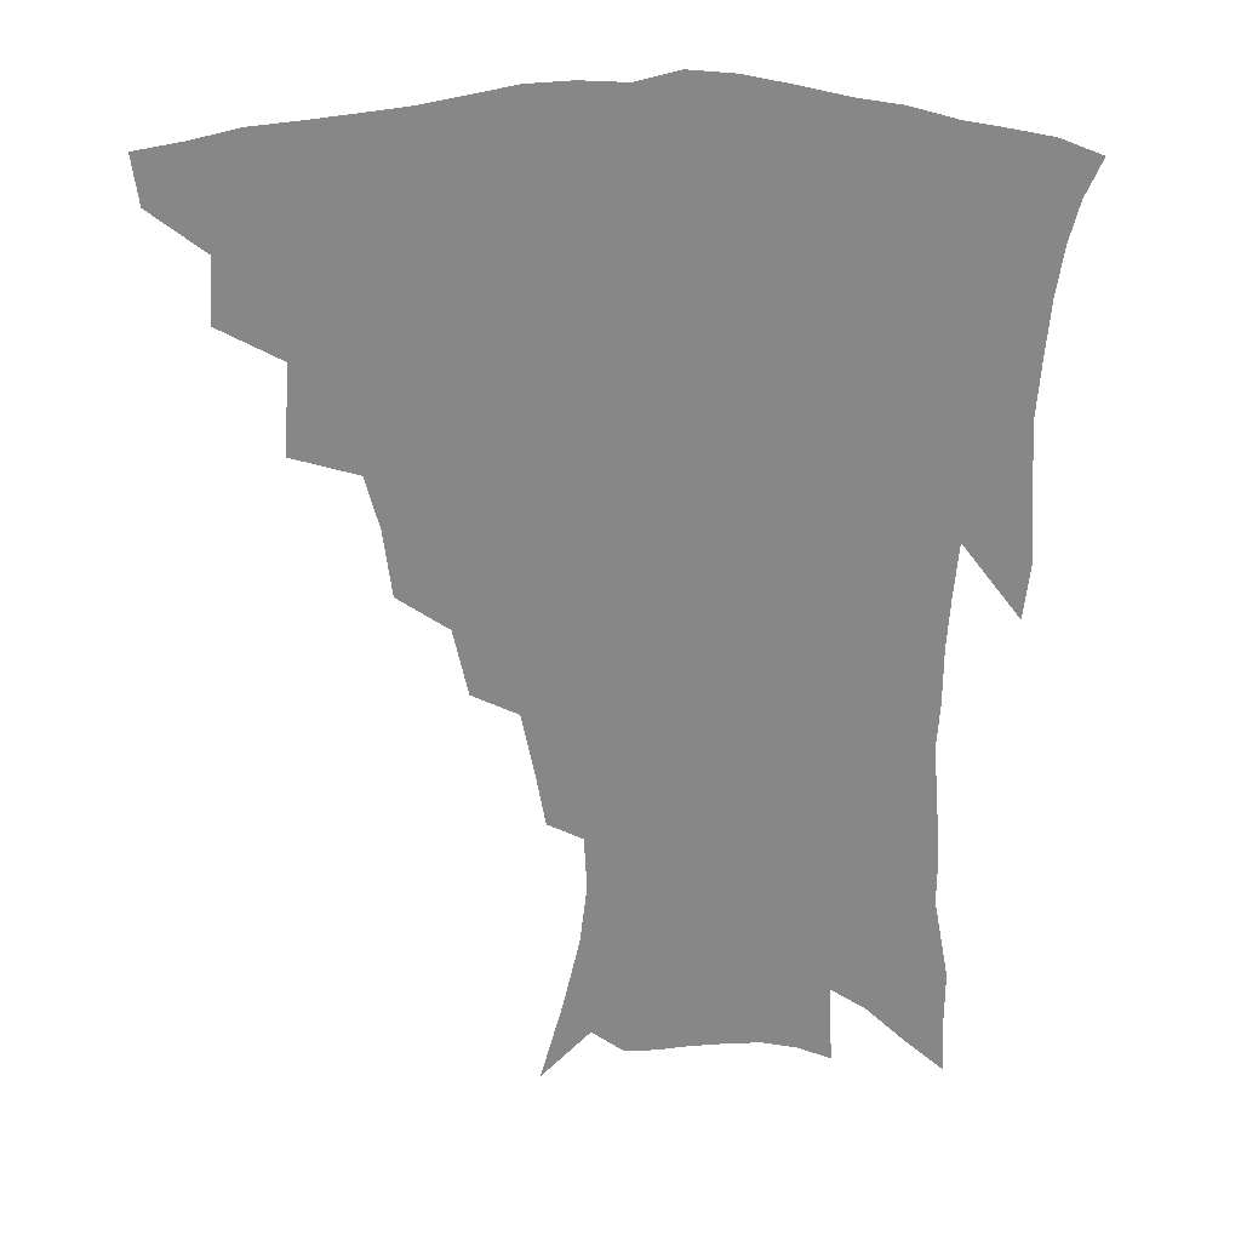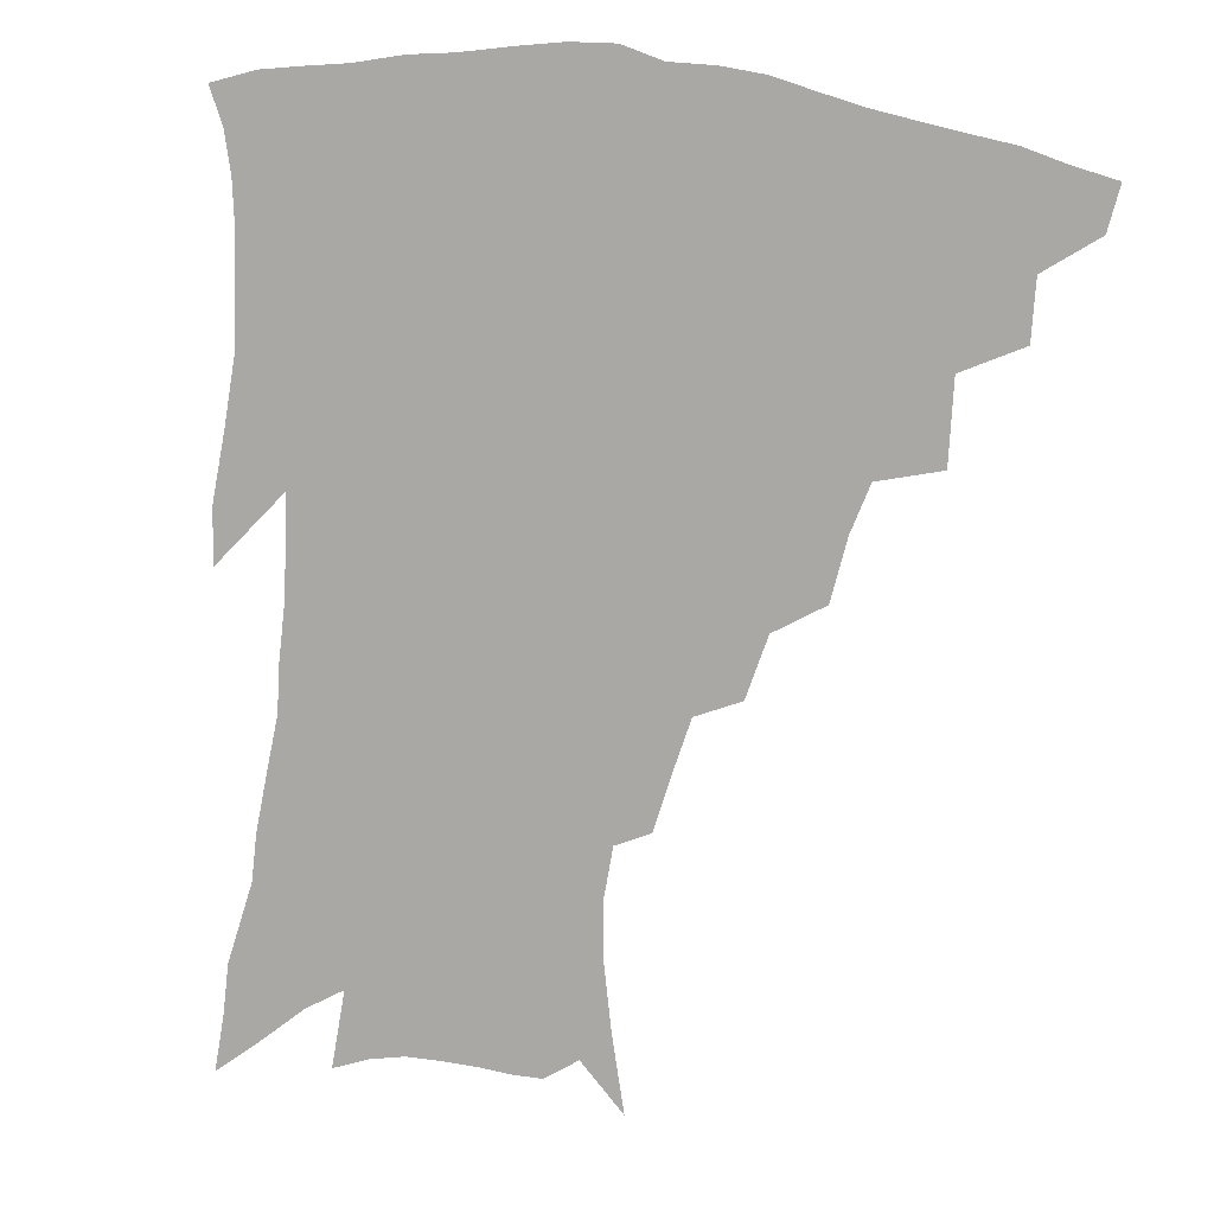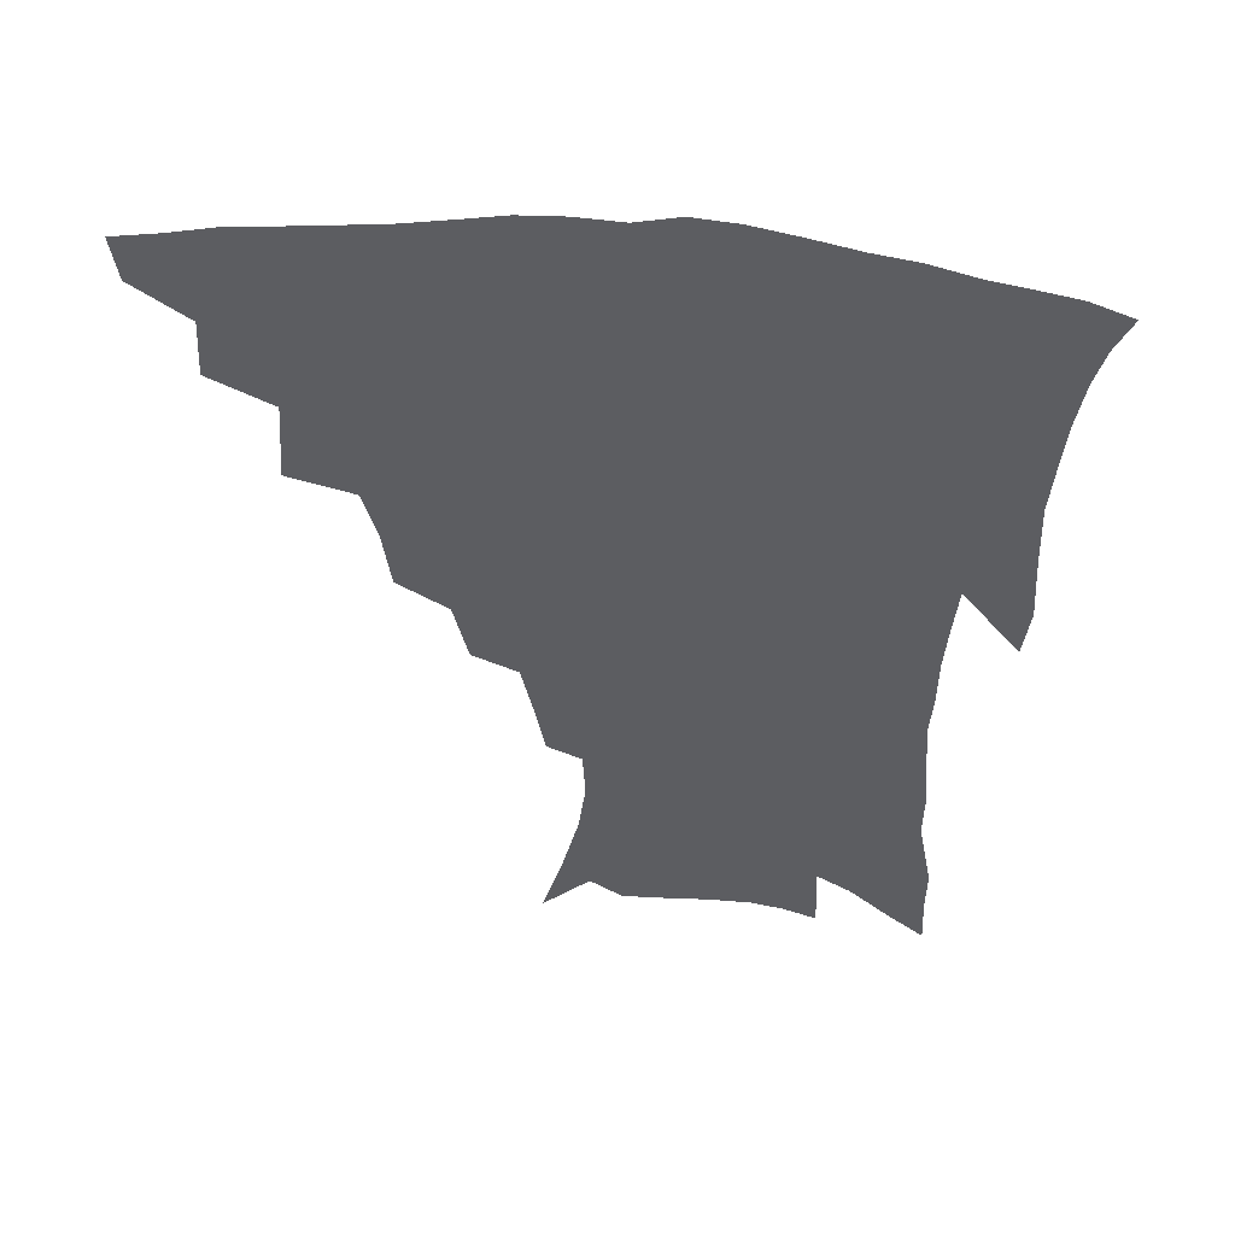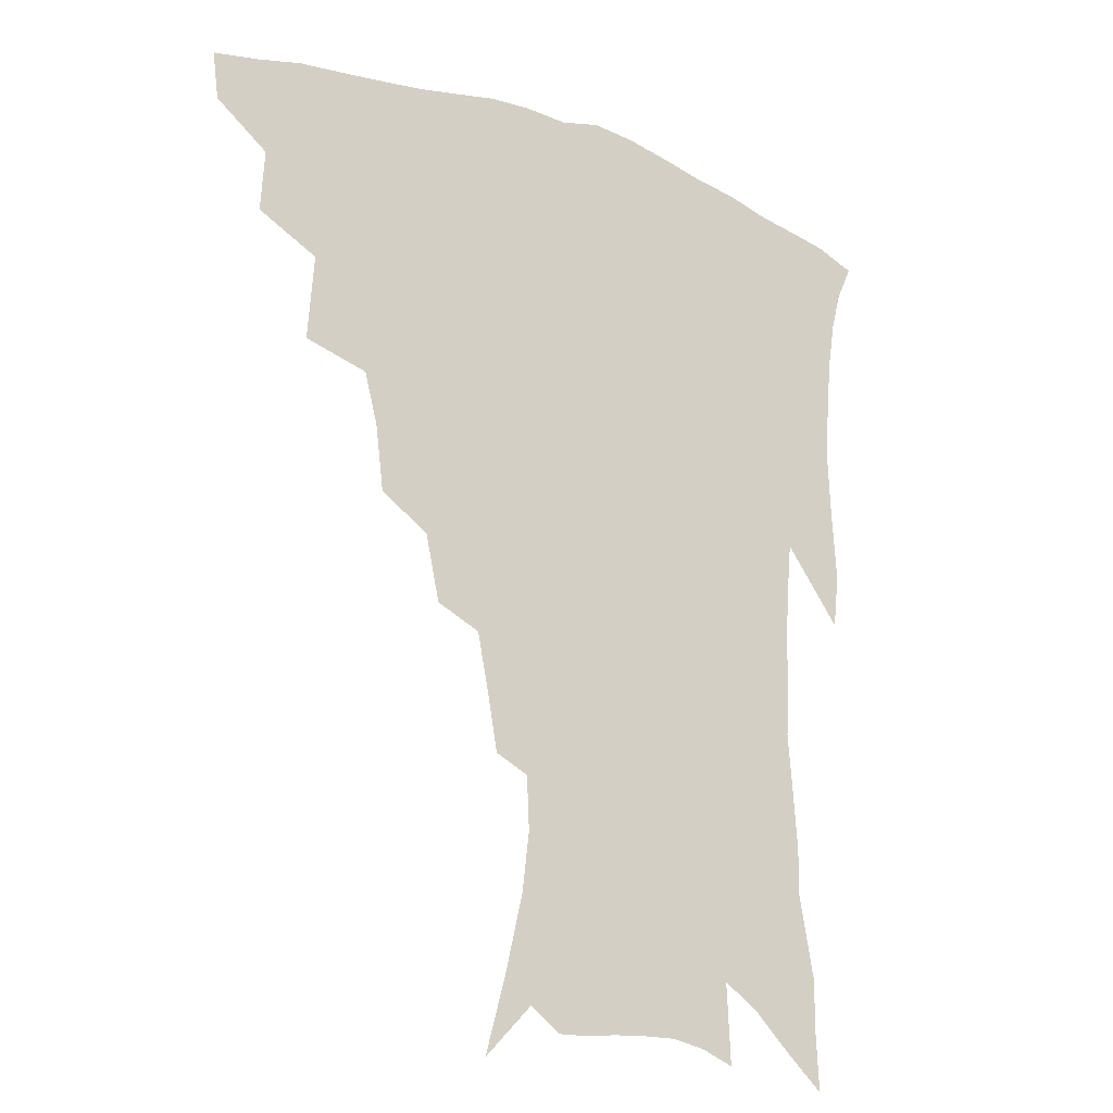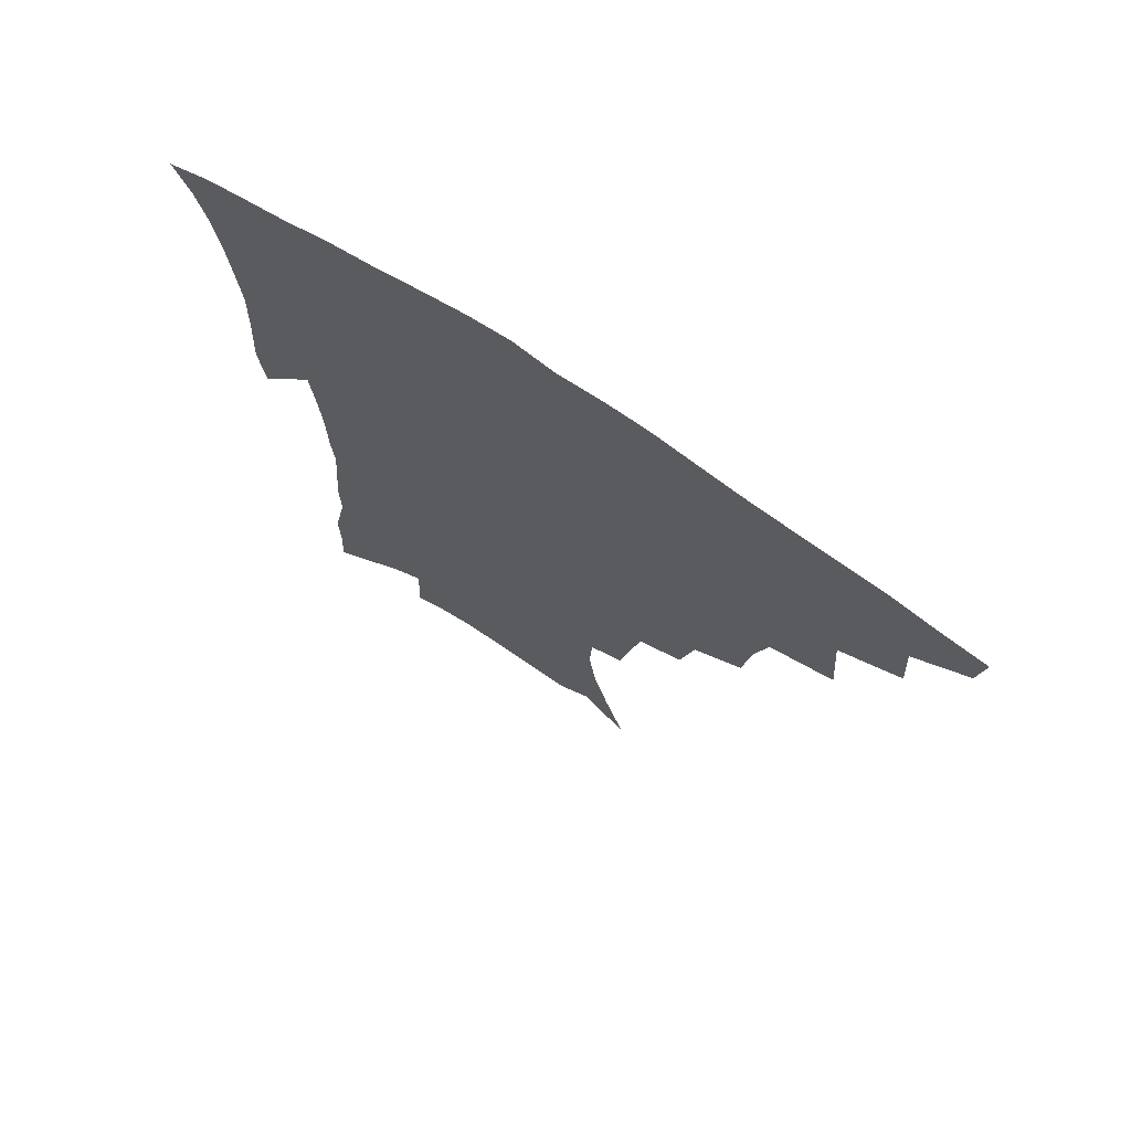
<metadata>
{"format":"obj","ext":"obj","renderer":"f3d","projection":"perspective","resolution":1024,"background":"white","views":[{"elev":27.6,"azim":-2.0,"up":"+Y"},{"elev":-75.0,"azim":173.0,"up":"+Z"},{"elev":52.6,"azim":5.5,"up":"+Y"},{"elev":-19.7,"azim":-34.1,"up":"+Y"},{"elev":72.5,"azim":-146.4,"up":"+Y"}]}
</metadata>
<code>
v 440.1 410.5 0
v 438 426.1 0
v 456.4 376.3 0
v 457.7 396.9 0
v 456.5 413.4 0
v 453.5 428.9 0
v 474.5 336.9 0
v 476.6 365.5 0
v 476.2 384.9 0
v 473.5 400.3 0
v 471.3 415.9 0
v 468.6 432.5 0
v 503.1 292.3 0
v 500.3 313.9 0
v 495.9 330.8 0
v 494 352.7 0
v 493.4 372.6 0
v 491.7 388.8 0
v 488.9 403.4 0
v 486.2 418.5 0
v 484 434.1 0
v 524.1 259.6 0
v 519.4 281.3 0
v 515.1 299.7 0
v 515.4 329.1 0
v 510.6 341 0
v 510.1 361.4 0
v 508 376.5 0
v 505.8 391.2 0
v 503.8 405.7 0
v 501.7 420.1 0
v 499.1 436 0
v 546.1 214.7 0
v 543 232.2 0
v 538.9 252.7 0
v 534.6 274 0
v 530.9 292.4 0
v 529.1 314.7 0
v 527.8 334.9 0
v 524.7 347.7 0
v 524.6 366.4 0
v 522.2 379.7 0
v 520.2 393.7 0
v 518.1 407.9 0
v 515.9 422.5 0
v 513.7 437.8 0
v 543 121 0
v 550.2 147.5 0
v 555.8 171.8 0
v 558.2 191.4 0
v 557.4 209.1 0
v 555 228.9 0
v 551.8 245.5 0
v 548.4 265.1 0
v 545.2 282.4 0
v 543.3 304 0
v 541.2 320.5 0
v 539.8 337.7 0
v 538.7 353.6 0
v 537.8 368.6 0
v 536.2 382.3 0
v 533.9 395.8 0
v 532.4 409.8 0
v 530.3 424.5 0
v 528.1 440.6 0
v 559.2 137.8 0
v 565 163.5 0
v 567.6 184.7 0
v 567.1 199.8 0
v 566 219.7 0
v 564 239.5 0
v 561.2 255.2 0
v 558.3 271.4 0
v 556.2 290.9 0
v 554.7 309.3 0
v 553.5 326.3 0
v 552.5 341.9 0
v 551.6 356.6 0
v 551.6 372 0
v 550.1 384.3 0
v 548.3 397.5 0
v 546.8 411.3 0
v 544.4 427 0
v 542.3 443.5 0
v 569.7 130.1 0
v 572.4 148.8 0
v 575.9 172.3 0
v 576.9 191.6 0
v 576.3 209.6 0
v 575 227.7 0
v 573 245.3 0
v 570.8 261.4 0
v 568.9 279.8 0
v 567.5 297.9 0
v 566 312.8 0
v 565.3 329.5 0
v 564.8 344.8 0
v 564 358.2 0
v 563.9 372.9 0
v 563 385.5 0
v 561.9 398.5 0
v 561.4 411.8 0
v 559.6 426.3 0
v 556.7 444.3 0
v 579.6 130.4 0
v 583.9 157.3 0
v 585.6 178 0
v 585.5 193.1 0
v 585.2 217 0
v 583.8 230.1 0
v 582.2 248.4 0
v 580.5 265.3 0
v 579.1 283.1 0
v 578.1 301.1 0
v 577.6 317.7 0
v 576.5 329.9 0
v 576.5 346.1 0
v 576.4 359.8 0
v 576.3 373.5 0
v 576 386.3 0
v 575.5 399.2 0
v 574.9 412.5 0
v 573.5 427 0
v 571.4 443.6 0
v 590.5 131.6 0
v 593.9 160.2 0
v 594.8 180.8 0
v 594.5 197.3 0
v 593.9 216.7 0
v 592.8 231.1 0
v 591.4 251.9 0
v 590.3 269.4 0
v 589.4 286 0
v 588.7 301.9 0
v 588.5 319.6 0
v 588.5 333.9 0
v 588.7 348.6 0
v 588.8 361.4 0
v 589 374.3 0
v 589.3 387 0
v 589.2 399.6 0
v 588.6 412.7 0
v 587.2 428.2 0
v 585.2 446.9 0
v 601.7 132.2 0
v 603.6 161.1 0
v 603.9 182.1 0
v 603.6 203.2 0
v 602.9 218 0
v 601.9 235.3 0
v 600.8 253.3 0
v 600 270.2 0
v 599.5 287.3 0
v 599.2 303.6 0
v 599.2 319.9 0
v 599.5 333.5 0
v 600 348 0
v 600.5 360.8 0
v 601.3 374.4 0
v 602 387.1 0
v 602.3 399.7 0
v 601.9 413.3 0
v 601.3 427.8 0
v 599.6 445.7 0
v 613 132.4 0
v 613.4 160.5 0
v 613.2 181.8 0
v 612.9 199.3 0
v 612 218.1 0
v 611 237.7 0
v 610.2 255.7 0
v 609.9 269.6 0
v 609.5 287.7 0
v 609.6 303.2 0
v 609.9 319.3 0
v 610.6 334.5 0
v 611.2 347.7 0
v 612.2 361.3 0
v 613.3 374.1 0
v 614.5 386.9 0
v 615.2 399.2 0
v 615.9 412 0
v 615.4 426.8 0
v 614.8 442.5 0
v 624.2 130.1 0
v 623.5 156.6 0
v 622.8 178.2 0
v 622.2 197 0
v 621 217.5 0
v 620.2 236.5 0
v 619.8 252.7 0
v 619.6 269.3 0
v 619.7 284.7 0
v 620 300.7 0
v 620.6 315.9 0
v 621.2 332.9 0
v 622.3 347 0
v 623.6 359.9 0
v 624.9 373.5 0
v 626.5 386.1 0
v 627.8 398.2 0
v 629.2 410.7 0
v 630.2 424 0
v 630.3 438.9 0
v 635.2 125.7 0
v 634 152.2 0
v 632.8 174 0
v 631.6 194.7 0
v 630.4 214.6 0
v 629.5 233.5 0
v 629.7 248.3 0
v 629.1 267.1 0
v 629.8 281.6 0
v 630.3 297.3 0
v 631.2 312.3 0
v 631.9 329.8 0
v 633 345.6 0
v 634.8 357.7 0
v 636.5 370.7 0
v 638.3 384.6 0
v 640.8 397.3 0
v 642.6 408.8 0
v 644.1 421.3 0
v 644.3 436.6 0
v 645.5 144.5 0
v 643.8 166.1 0
v 642.5 186.2 0
v 640.4 208.9 0
v 639.8 226.6 0
v 639.9 242.2 0
v 639.6 260.1 0
v 639.9 276.6 0
v 640.4 293.8 0
v 641.3 310.4 0
v 642.9 325.1 0
v 644.1 341 0
v 645.8 355.8 0
v 647.7 369.1 0
v 649.9 382.6 0
v 652.3 395 0
v 654.6 406.9 0
v 657 419.1 0
v 659.3 432.4 0
v 658.5 131.8 0
v 655.5 156.7 0
v 653.5 178.5 0
v 651.8 198.8 0
v 650.7 217.4 0
v 650.2 235 0
v 650.4 251.2 0
v 650.2 269.8 0
v 650.7 287.1 0
v 652.1 303.2 0
v 653.9 318.8 0
v 655.3 335.3 0
v 656.7 352 0
v 658.5 367.4 0
v 661.1 379.9 0
v 663.7 392.8 0
v 666.5 404.3 0
v 669.4 416.3 0
v 672.5 430 0
v 671.2 120.2 0
v 670.3 139.7 0
v 670.4 156.6 0
v 665.4 184 0
v 665.5 199.6 0
v 664.2 218.5 0
v 662.5 238.6 0
v 663.5 253.9 0
v 663.6 272.3 0
v 664.8 289.4 0
v 666.3 307 0
v 667.2 326.2 0
v 669.1 342.6 0
v 670.6 359.3 0
v 672.4 374.9 0
v 674.7 389.4 0
v 678.1 401.4 0
v 681.2 413.1 0
v 685.5 427.3 0
v 685.4 281.7 0
v 687.4 299.7 0
v 685.8 323.5 0
v 684.8 345.9 0
v 686.1 363.5 0
v 687.7 380.9 0
v 690.1 396.9 0
v 693.5 409.8 0
v 698.9 421.9 0
f 4 5 1
f 1 5 2
f 5 6 2
f 8 9 3
f 3 9 4
f 9 10 4
f 4 10 5
f 10 11 5
f 5 11 6
f 11 12 6
f 15 16 7
f 7 16 8
f 16 17 8
f 8 17 9
f 17 18 9
f 9 18 10
f 18 19 10
f 10 19 11
f 19 20 11
f 11 20 12
f 20 21 12
f 23 24 13
f 13 24 14
f 24 25 14
f 14 25 15
f 25 26 15
f 15 26 16
f 26 27 16
f 16 27 17
f 27 28 17
f 17 28 18
f 28 29 18
f 18 29 19
f 29 30 19
f 19 30 20
f 30 31 20
f 20 31 21
f 31 32 21
f 35 36 22
f 22 36 23
f 36 37 23
f 23 37 24
f 37 38 24
f 24 38 25
f 38 39 25
f 25 39 26
f 39 40 26
f 26 40 27
f 40 41 27
f 27 41 28
f 41 42 28
f 28 42 29
f 42 43 29
f 29 43 30
f 43 44 30
f 30 44 31
f 44 45 31
f 31 45 32
f 45 46 32
f 51 52 33
f 33 52 34
f 52 53 34
f 34 53 35
f 53 54 35
f 35 54 36
f 54 55 36
f 36 55 37
f 55 56 37
f 37 56 38
f 56 57 38
f 38 57 39
f 57 58 39
f 39 58 40
f 58 59 40
f 40 59 41
f 59 60 41
f 41 60 42
f 60 61 42
f 42 61 43
f 61 62 43
f 43 62 44
f 62 63 44
f 44 63 45
f 63 64 45
f 45 64 46
f 64 65 46
f 47 66 48
f 66 67 48
f 48 67 49
f 67 68 49
f 49 68 50
f 68 69 50
f 50 69 51
f 69 70 51
f 51 70 52
f 70 71 52
f 52 71 53
f 71 72 53
f 53 72 54
f 72 73 54
f 54 73 55
f 73 74 55
f 55 74 56
f 74 75 56
f 56 75 57
f 75 76 57
f 57 76 58
f 76 77 58
f 58 77 59
f 77 78 59
f 59 78 60
f 78 79 60
f 60 79 61
f 79 80 61
f 61 80 62
f 80 81 62
f 62 81 63
f 81 82 63
f 63 82 64
f 82 83 64
f 64 83 65
f 83 84 65
f 85 86 66
f 66 86 67
f 86 87 67
f 67 87 68
f 87 88 68
f 68 88 69
f 88 89 69
f 69 89 70
f 89 90 70
f 70 90 71
f 90 91 71
f 71 91 72
f 91 92 72
f 72 92 73
f 92 93 73
f 73 93 74
f 93 94 74
f 74 94 75
f 94 95 75
f 75 95 76
f 95 96 76
f 76 96 77
f 96 97 77
f 77 97 78
f 97 98 78
f 78 98 79
f 98 99 79
f 79 99 80
f 99 100 80
f 80 100 81
f 100 101 81
f 81 101 82
f 101 102 82
f 82 102 83
f 102 103 83
f 83 103 84
f 103 104 84
f 85 105 86
f 105 106 86
f 86 106 87
f 106 107 87
f 87 107 88
f 107 108 88
f 88 108 89
f 108 109 89
f 89 109 90
f 109 110 90
f 90 110 91
f 110 111 91
f 91 111 92
f 111 112 92
f 92 112 93
f 112 113 93
f 93 113 94
f 113 114 94
f 94 114 95
f 114 115 95
f 95 115 96
f 115 116 96
f 96 116 97
f 116 117 97
f 97 117 98
f 117 118 98
f 98 118 99
f 118 119 99
f 99 119 100
f 119 120 100
f 100 120 101
f 120 121 101
f 101 121 102
f 121 122 102
f 102 122 103
f 122 123 103
f 103 123 104
f 123 124 104
f 105 125 106
f 125 126 106
f 106 126 107
f 126 127 107
f 107 127 108
f 127 128 108
f 108 128 109
f 128 129 109
f 109 129 110
f 129 130 110
f 110 130 111
f 130 131 111
f 111 131 112
f 131 132 112
f 112 132 113
f 132 133 113
f 113 133 114
f 133 134 114
f 114 134 115
f 134 135 115
f 115 135 116
f 135 136 116
f 116 136 117
f 136 137 117
f 117 137 118
f 137 138 118
f 118 138 119
f 138 139 119
f 119 139 120
f 139 140 120
f 120 140 121
f 140 141 121
f 121 141 122
f 141 142 122
f 122 142 123
f 142 143 123
f 123 143 124
f 143 144 124
f 125 145 126
f 145 146 126
f 126 146 127
f 146 147 127
f 127 147 128
f 147 148 128
f 128 148 129
f 148 149 129
f 129 149 130
f 149 150 130
f 130 150 131
f 150 151 131
f 131 151 132
f 151 152 132
f 132 152 133
f 152 153 133
f 133 153 134
f 153 154 134
f 134 154 135
f 154 155 135
f 135 155 136
f 155 156 136
f 136 156 137
f 156 157 137
f 137 157 138
f 157 158 138
f 138 158 139
f 158 159 139
f 139 159 140
f 159 160 140
f 140 160 141
f 160 161 141
f 141 161 142
f 161 162 142
f 142 162 143
f 162 163 143
f 143 163 144
f 163 164 144
f 145 165 146
f 165 166 146
f 146 166 147
f 166 167 147
f 147 167 148
f 167 168 148
f 148 168 149
f 168 169 149
f 149 169 150
f 169 170 150
f 150 170 151
f 170 171 151
f 151 171 152
f 171 172 152
f 152 172 153
f 172 173 153
f 153 173 154
f 173 174 154
f 154 174 155
f 174 175 155
f 155 175 156
f 175 176 156
f 156 176 157
f 176 177 157
f 157 177 158
f 177 178 158
f 158 178 159
f 178 179 159
f 159 179 160
f 179 180 160
f 160 180 161
f 180 181 161
f 161 181 162
f 181 182 162
f 162 182 163
f 182 183 163
f 163 183 164
f 183 184 164
f 165 185 166
f 185 186 166
f 166 186 167
f 186 187 167
f 167 187 168
f 187 188 168
f 168 188 169
f 188 189 169
f 169 189 170
f 189 190 170
f 170 190 171
f 190 191 171
f 171 191 172
f 191 192 172
f 172 192 173
f 192 193 173
f 173 193 174
f 193 194 174
f 174 194 175
f 194 195 175
f 175 195 176
f 195 196 176
f 176 196 177
f 196 197 177
f 177 197 178
f 197 198 178
f 178 198 179
f 198 199 179
f 179 199 180
f 199 200 180
f 180 200 181
f 200 201 181
f 181 201 182
f 201 202 182
f 182 202 183
f 202 203 183
f 183 203 184
f 203 204 184
f 185 205 186
f 205 206 186
f 186 206 187
f 206 207 187
f 187 207 188
f 207 208 188
f 188 208 189
f 208 209 189
f 189 209 190
f 209 210 190
f 190 210 191
f 210 211 191
f 191 211 192
f 211 212 192
f 192 212 193
f 212 213 193
f 193 213 194
f 213 214 194
f 194 214 195
f 214 215 195
f 195 215 196
f 215 216 196
f 196 216 197
f 216 217 197
f 197 217 198
f 217 218 198
f 198 218 199
f 218 219 199
f 199 219 200
f 219 220 200
f 200 220 201
f 220 221 201
f 201 221 202
f 221 222 202
f 202 222 203
f 222 223 203
f 203 223 204
f 223 224 204
f 206 225 207
f 225 226 207
f 207 226 208
f 226 227 208
f 208 227 209
f 227 228 209
f 209 228 210
f 228 229 210
f 210 229 211
f 229 230 211
f 211 230 212
f 230 231 212
f 212 231 213
f 231 232 213
f 213 232 214
f 232 233 214
f 214 233 215
f 233 234 215
f 215 234 216
f 234 235 216
f 216 235 217
f 235 236 217
f 217 236 218
f 236 237 218
f 218 237 219
f 237 238 219
f 219 238 220
f 238 239 220
f 220 239 221
f 239 240 221
f 221 240 222
f 240 241 222
f 222 241 223
f 241 242 223
f 223 242 224
f 242 243 224
f 225 244 226
f 244 245 226
f 226 245 227
f 245 246 227
f 227 246 228
f 246 247 228
f 228 247 229
f 247 248 229
f 229 248 230
f 248 249 230
f 230 249 231
f 249 250 231
f 231 250 232
f 250 251 232
f 232 251 233
f 251 252 233
f 233 252 234
f 252 253 234
f 234 253 235
f 253 254 235
f 235 254 236
f 254 255 236
f 236 255 237
f 255 256 237
f 237 256 238
f 256 257 238
f 238 257 239
f 257 258 239
f 239 258 240
f 258 259 240
f 240 259 241
f 259 260 241
f 241 260 242
f 260 261 242
f 242 261 243
f 261 262 243
f 244 263 245
f 263 264 245
f 245 264 246
f 264 265 246
f 246 265 247
f 265 266 247
f 247 266 248
f 266 267 248
f 248 267 249
f 267 268 249
f 249 268 250
f 268 269 250
f 250 269 251
f 269 270 251
f 251 270 252
f 270 271 252
f 252 271 253
f 271 272 253
f 253 272 254
f 272 273 254
f 254 273 255
f 273 274 255
f 255 274 256
f 274 275 256
f 256 275 257
f 275 276 257
f 257 276 258
f 276 277 258
f 258 277 259
f 277 278 259
f 259 278 260
f 278 279 260
f 260 279 261
f 279 280 261
f 261 280 262
f 280 281 262
f 273 282 274
f 282 283 274
f 274 283 275
f 283 284 275
f 275 284 276
f 284 285 276
f 276 285 277
f 285 286 277
f 277 286 278
f 286 287 278
f 278 287 279
f 287 288 279
f 279 288 280
f 288 289 280
f 280 289 281
f 289 290 281

</code>
